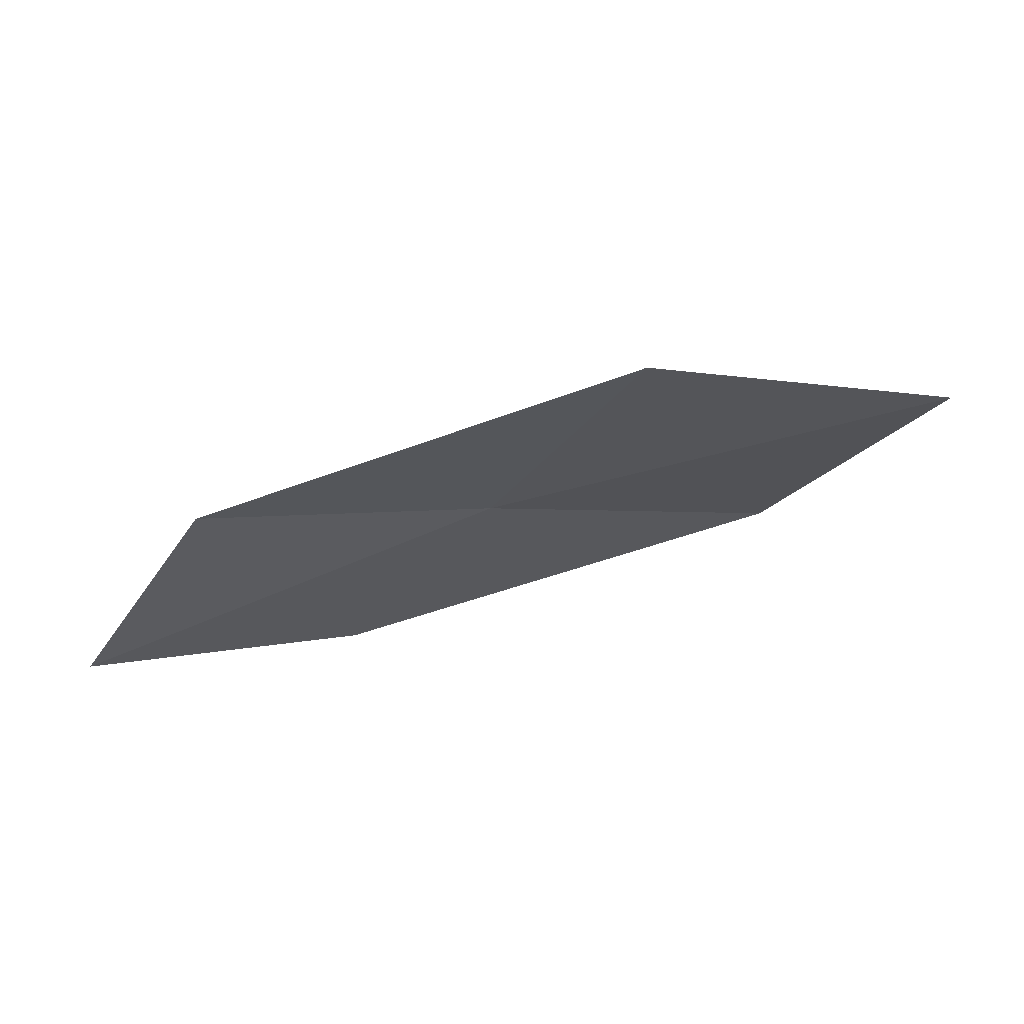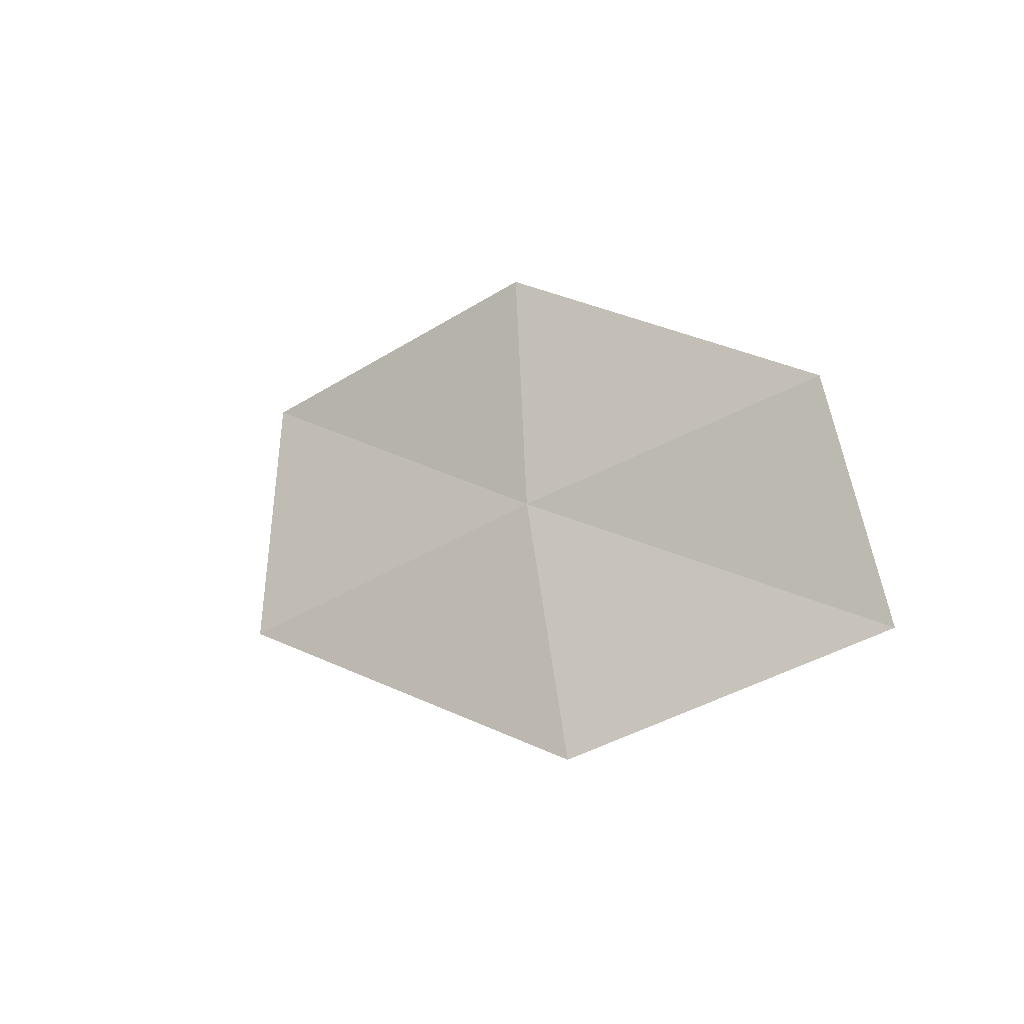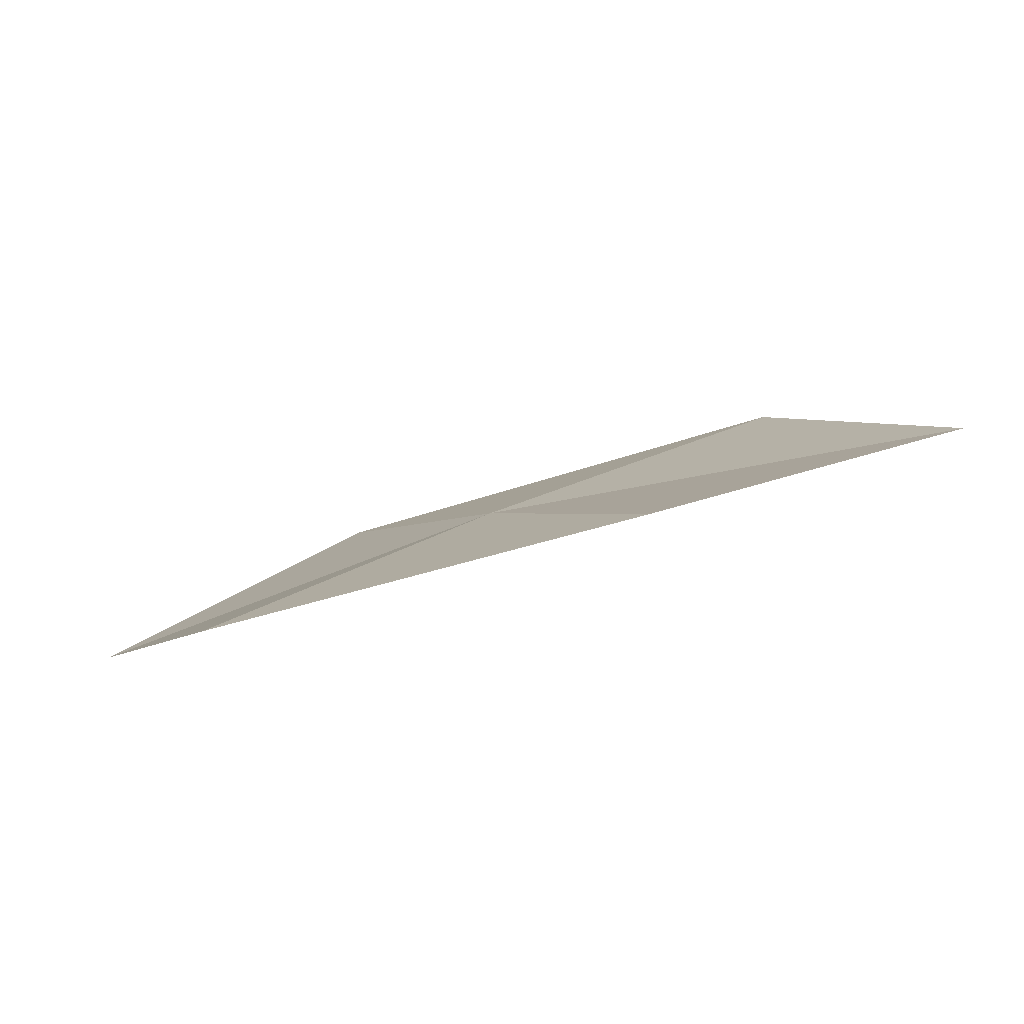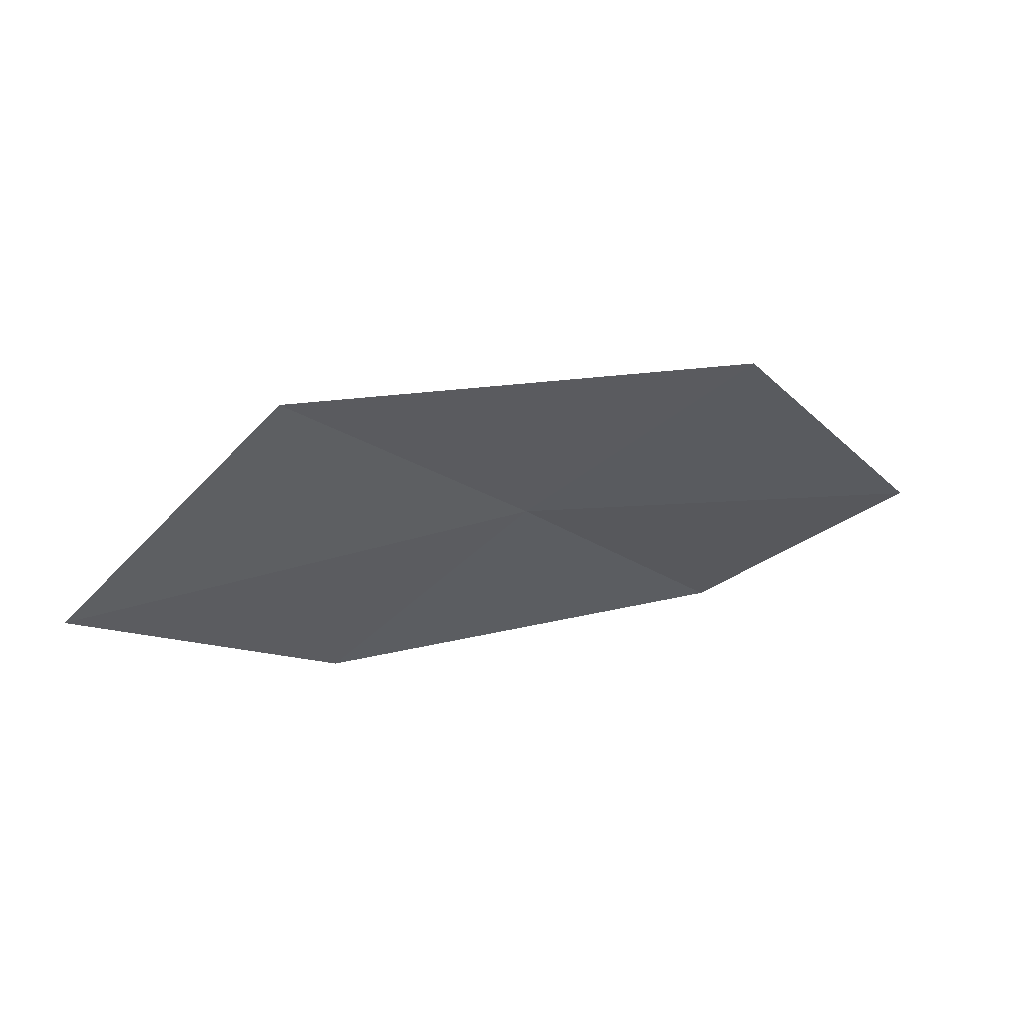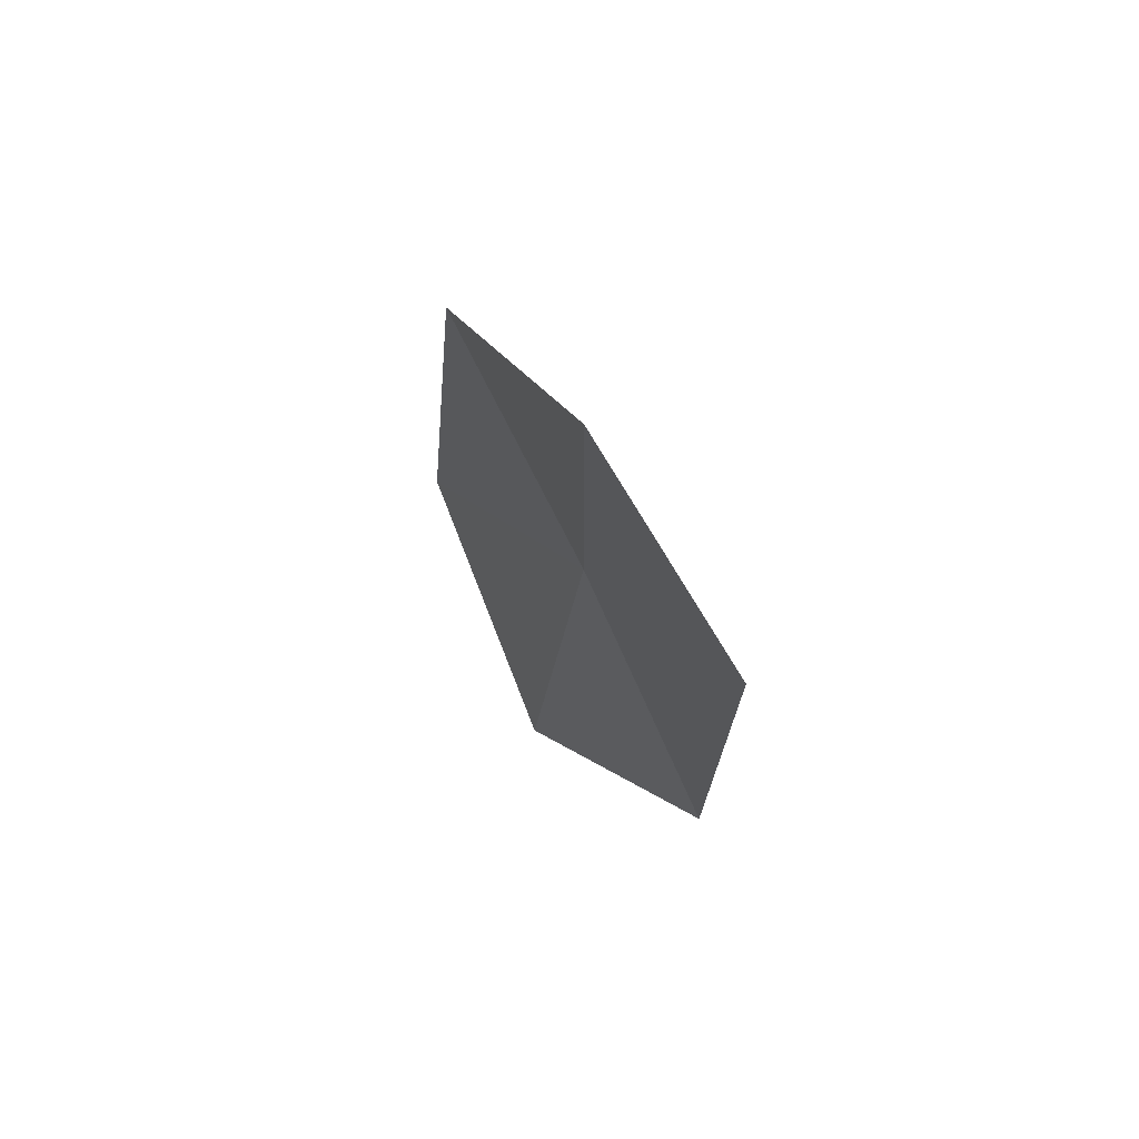
<metadata>
{"format":"obj","ext":"obj","renderer":"f3d","projection":"perspective","resolution":1024,"background":"white","views":[{"elev":-77.1,"azim":38.4,"up":"+Y"},{"elev":48.3,"azim":-131.4,"up":"+Z"},{"elev":-46.1,"azim":38.5,"up":"+Y"},{"elev":-68.0,"azim":-175.6,"up":"+Z"},{"elev":-22.3,"azim":-71.6,"up":"+Y"}]}
</metadata>
<code>
v 8.485 8.666 13.24
v 9.435 7.891 13.43
v 10.36 8.67 12.38
v 9.362 9.57 12.25
v 7.671 7.828 14.07
v 7.481 9.339 13.04
v 6.731 8.393 13.81
f 1 3 2
f 1 4 3
f 1 2 5
f 1 6 4
f 1 5 7
f 1 7 6

</code>
